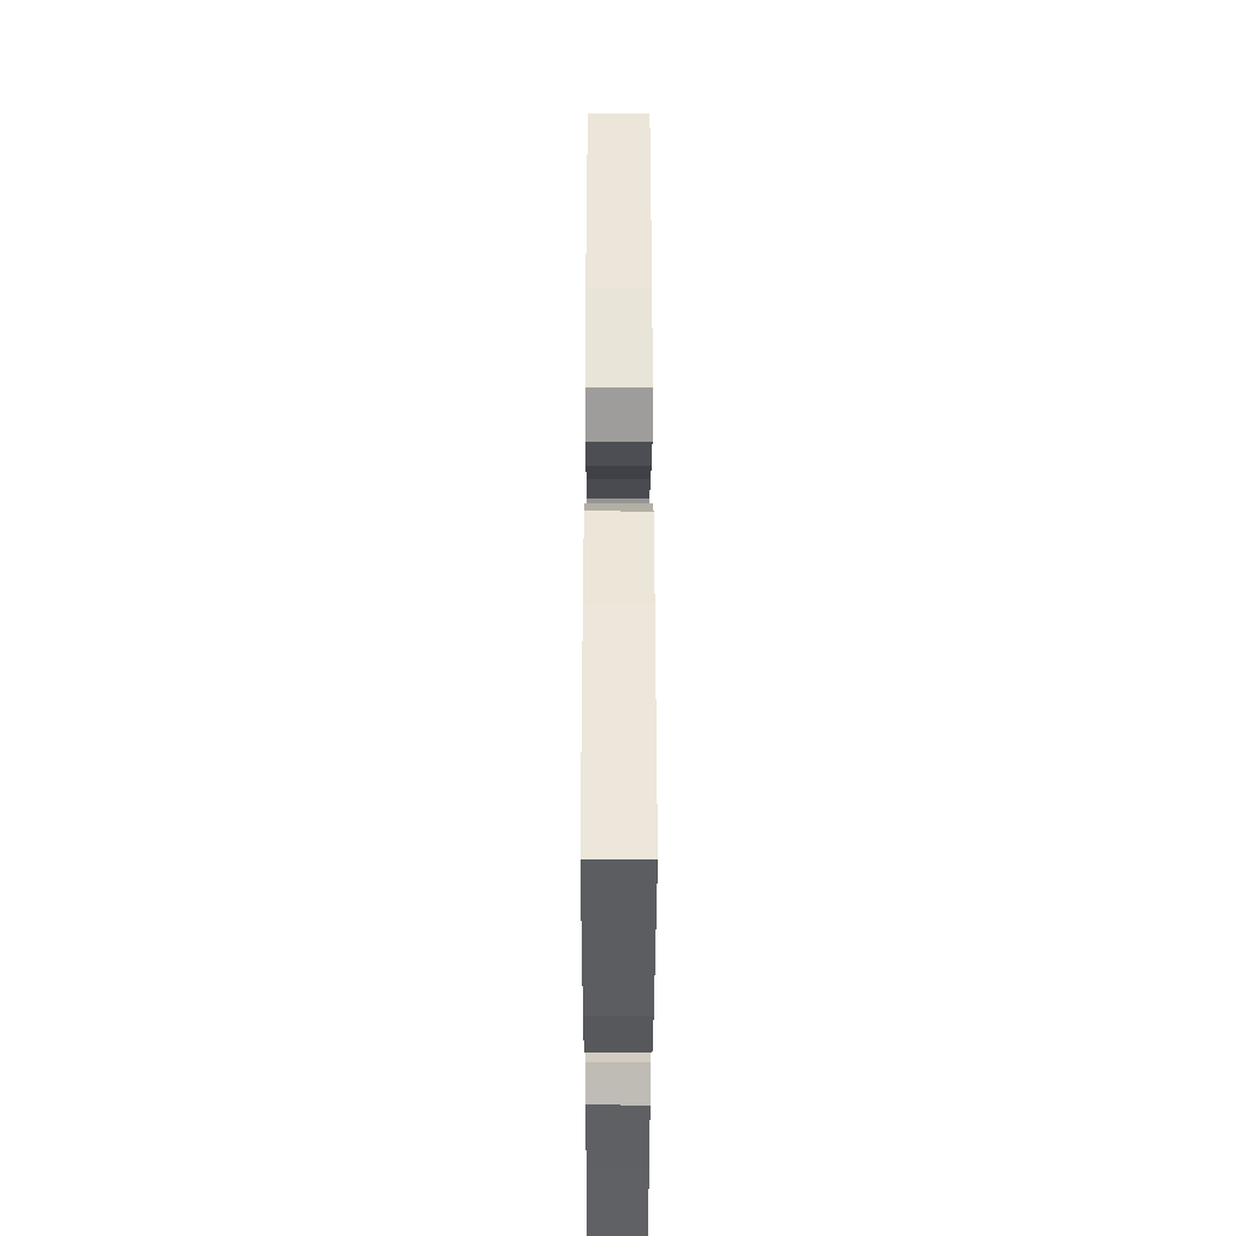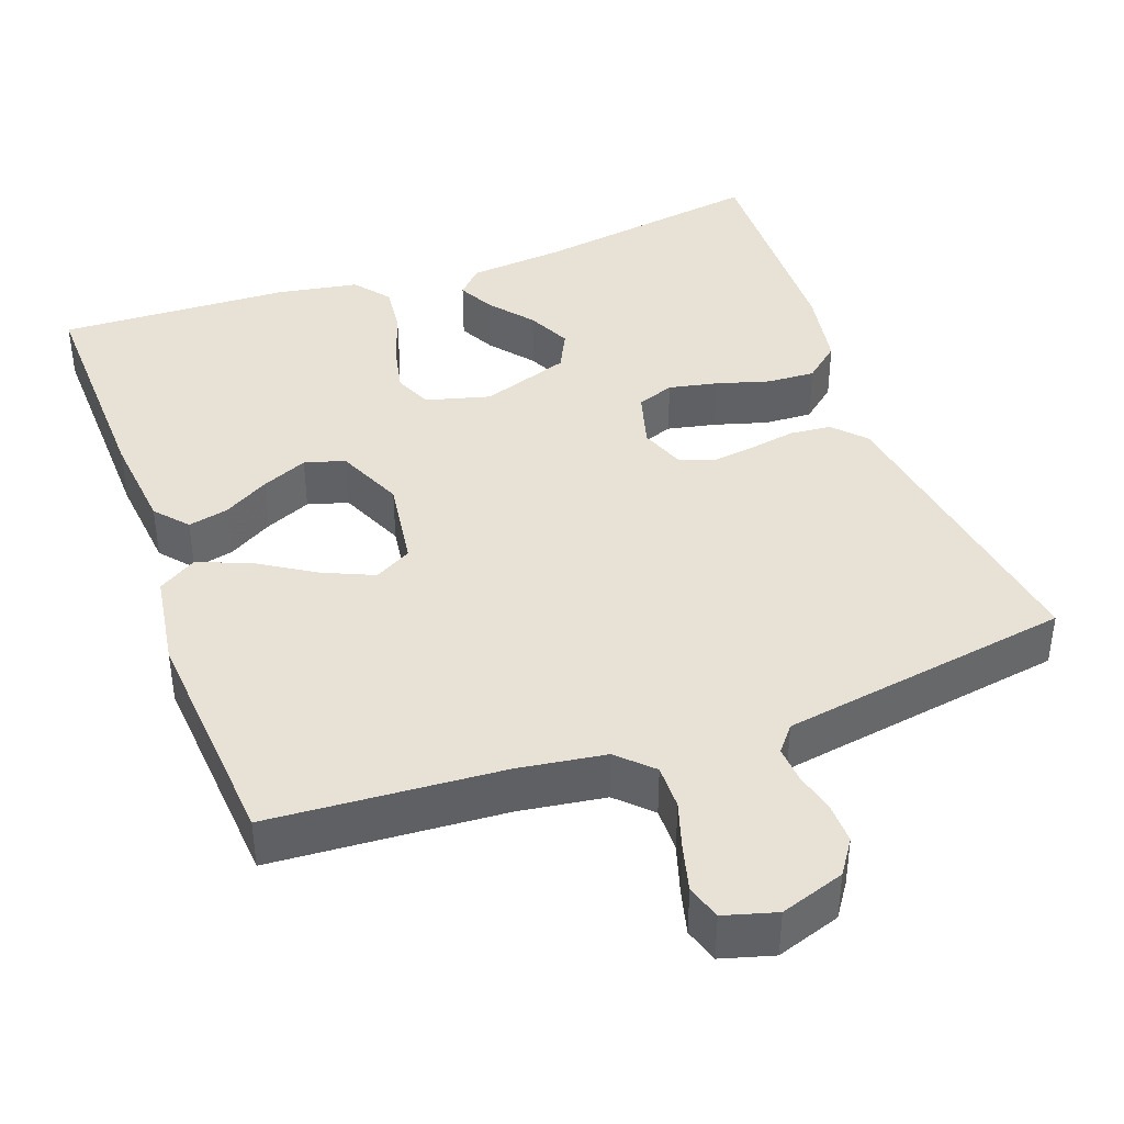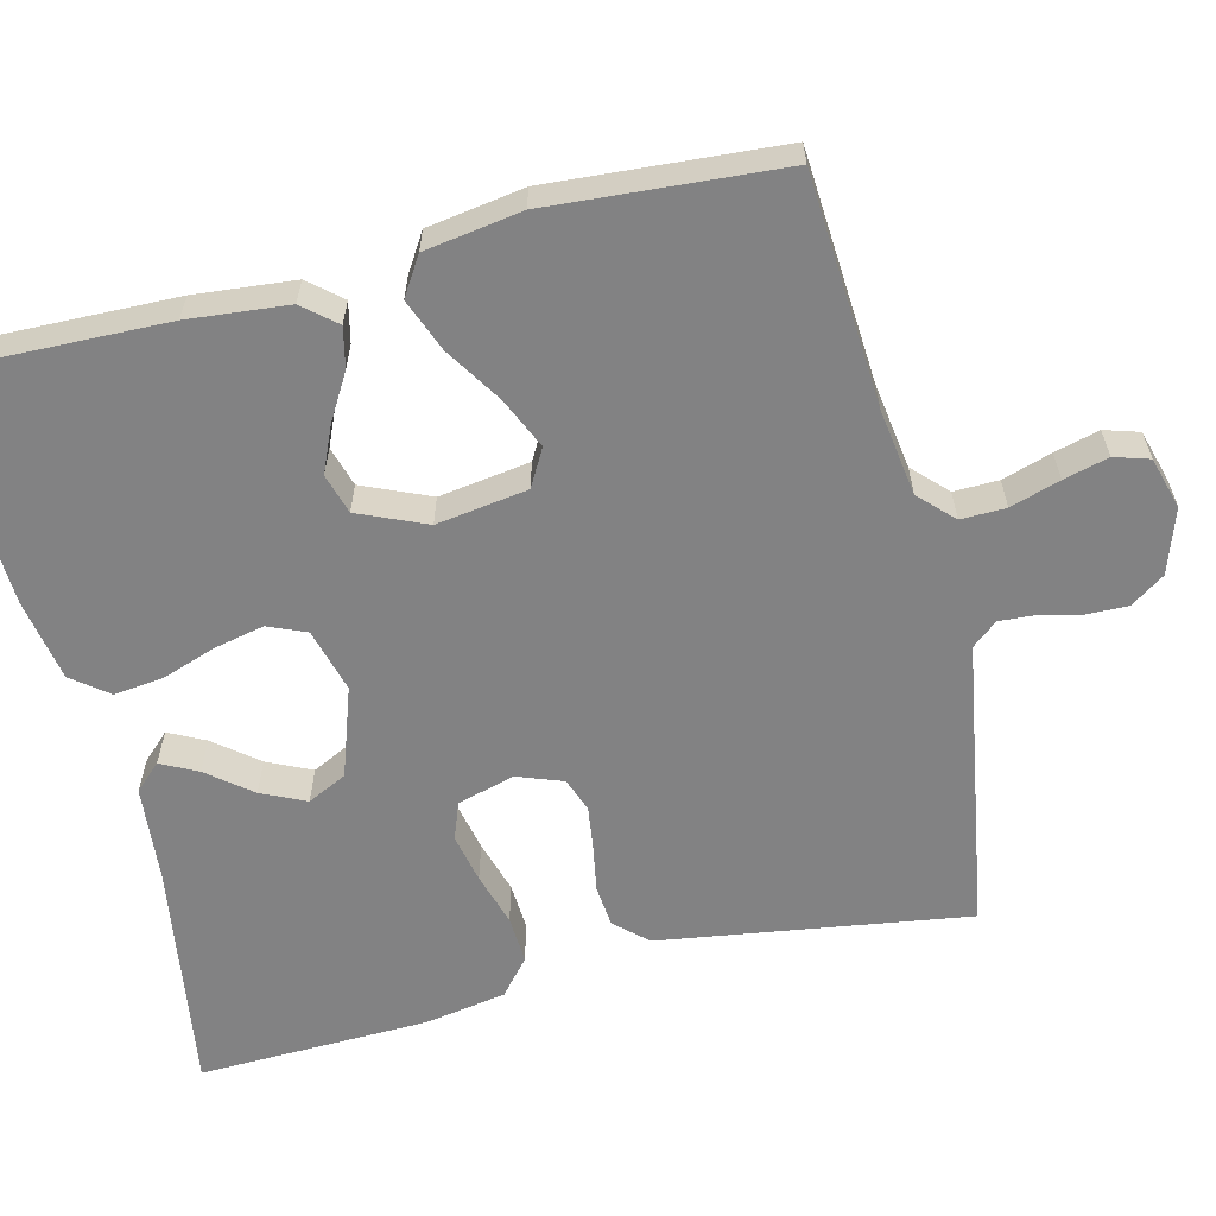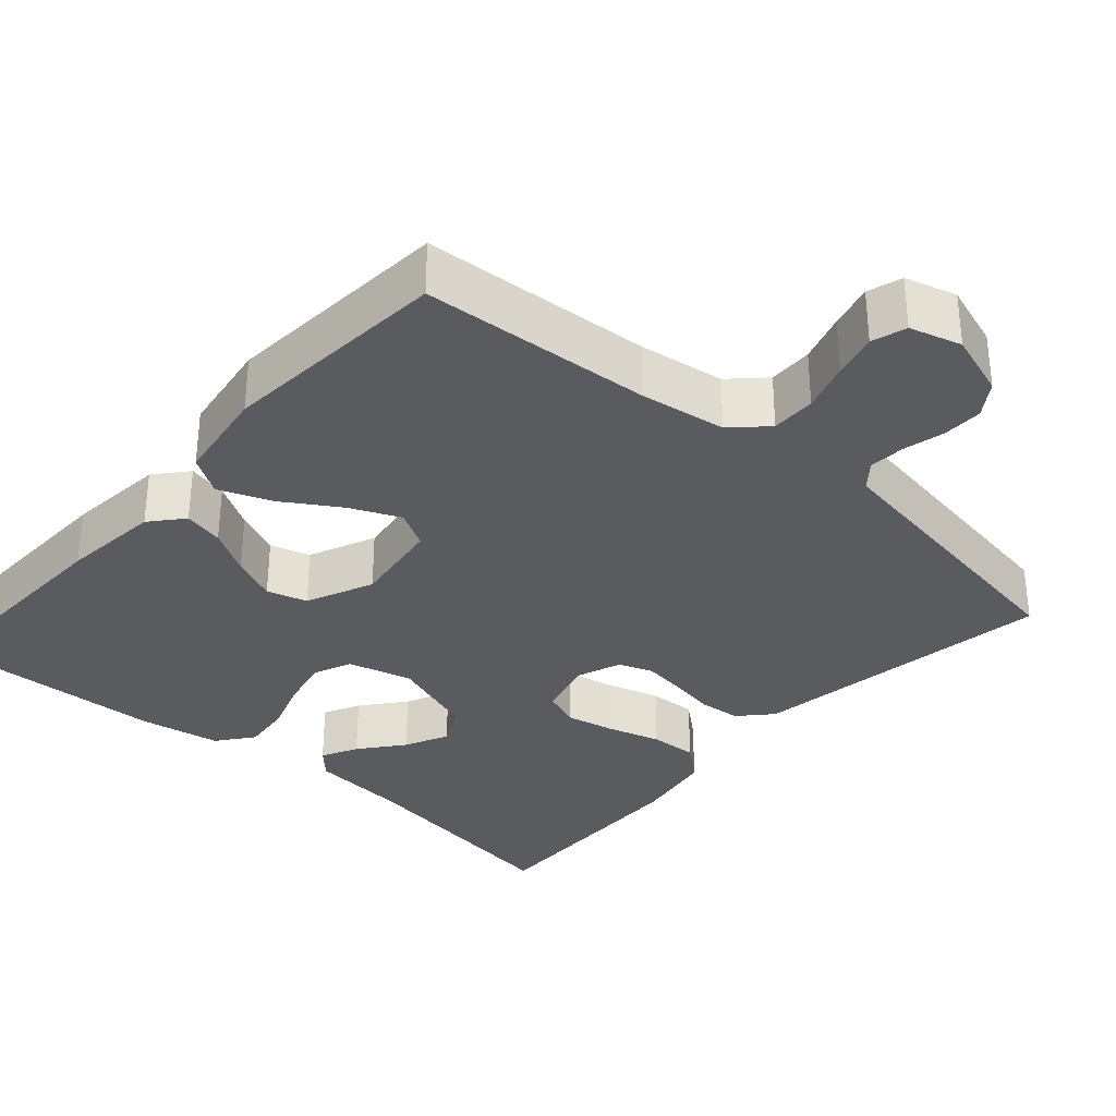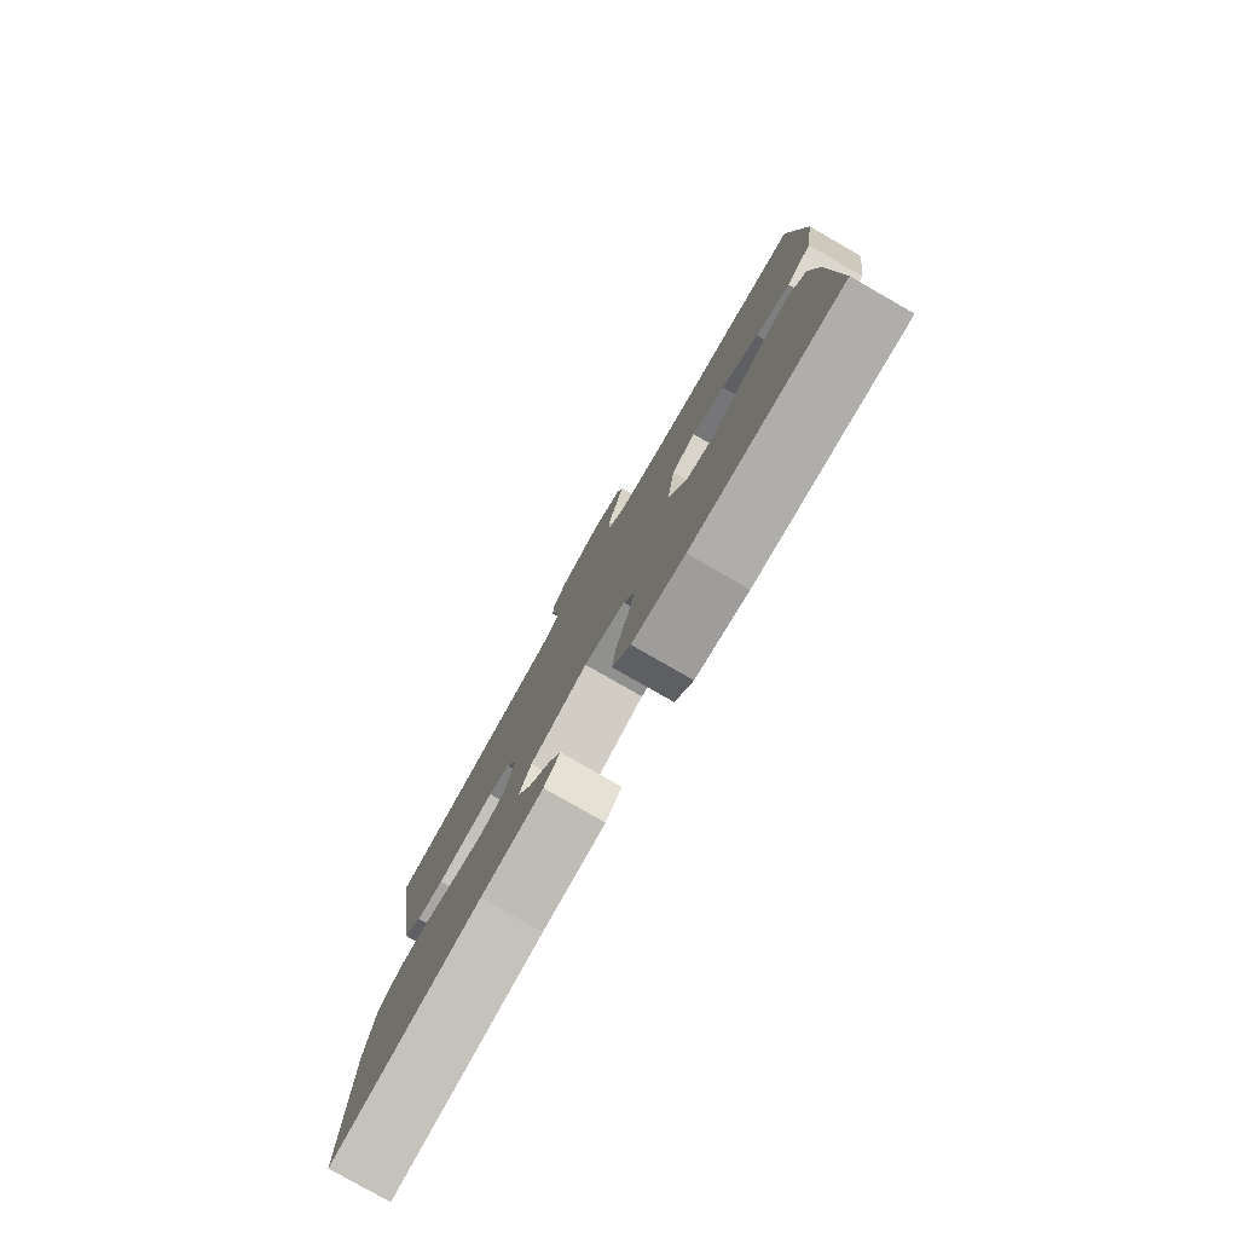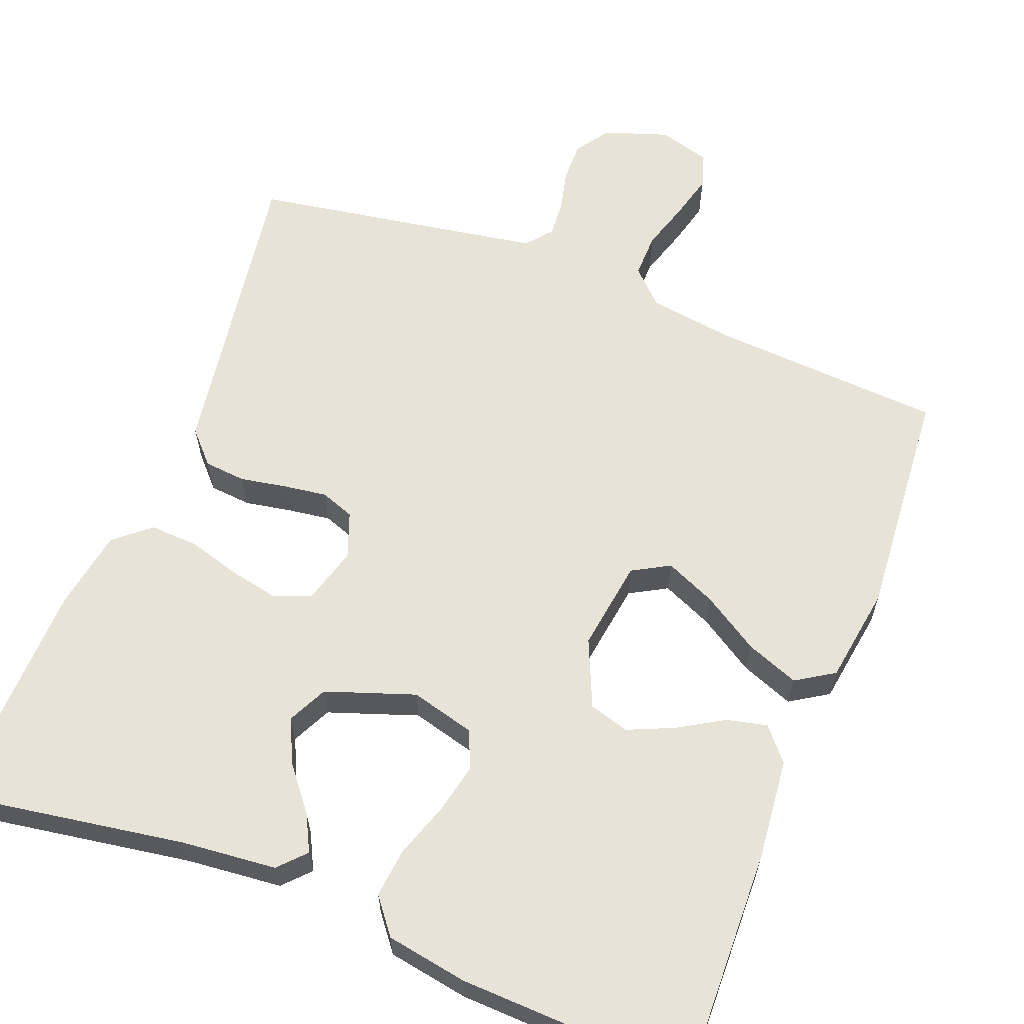
<metadata>
{"format":"obj","ext":"obj","renderer":"f3d","projection":"perspective","resolution":1024,"background":"white","views":[{"elev":-38.2,"azim":-90.1,"up":"+Z"},{"elev":40.5,"azim":-19.9,"up":"+Y"},{"elev":-60.8,"azim":-75.9,"up":"+Y"},{"elev":-32.8,"azim":-41.4,"up":"+Y"},{"elev":-79.7,"azim":-119.8,"up":"+Z"},{"elev":62.1,"azim":-158.7,"up":"+Y"}]}
</metadata>
<code>
v 0.5 0.07 -0.5
v 0.2 0.07 -0.452
v 0.076 0.07 -0.44
v 0.044 0.07 -0.406
v 0.068 0.07 -0.359
v 0.113 0.07 -0.303
v 0.14 0.07 -0.246
v 0.115 0.07 -0.195
v 0 0.07 -0.155
v -0.083 0.07 -0.177
v -0.104 0.07 -0.226
v -0.09 0.07 -0.291
v -0.066 0.07 -0.361
v -0.059 0.07 -0.425
v -0.095 0.07 -0.471
v -0.2 0.07 -0.489
v -0.5 0.07 -0.5
v -0.492 0.07 -0.2
v -0.479 0.07 -0.071
v -0.443 0.07 -0.029
v -0.391 0.07 -0.041
v -0.332 0.07 -0.076
v -0.273 0.07 -0.102
v -0.221 0.07 -0.087
v -0.183 0.07 0
v -0.2 0.07 0.118
v -0.248 0.07 0.145
v -0.314 0.07 0.116
v -0.387 0.07 0.07
v -0.455 0.07 0.044
v -0.504 0.07 0.075
v -0.523 0.07 0.2
v -0.5 0.07 0.5
v -0.2 0.07 0.519
v -0.088 0.07 0.535
v -0.045 0.07 0.577
v -0.046 0.07 0.635
v -0.066 0.07 0.699
v -0.081 0.07 0.757
v -0.067 0.07 0.802
v 0 0.07 0.821
v 0.083 0.07 0.793
v 0.113 0.07 0.749
v 0.112 0.07 0.697
v 0.099 0.07 0.643
v 0.096 0.07 0.596
v 0.123 0.07 0.563
v 0.2 0.07 0.55
v 0.5 0.07 0.5
v 0.454 0.07 0.2
v 0.439 0.07 0.102
v 0.401 0.07 0.061
v 0.347 0.07 0.056
v 0.287 0.07 0.067
v 0.231 0.07 0.075
v 0.187 0.07 0.059
v 0.165 0.07 0
v 0.186 0.07 -0.074
v 0.234 0.07 -0.092
v 0.297 0.07 -0.079
v 0.366 0.07 -0.059
v 0.428 0.07 -0.056
v 0.474 0.07 -0.095
v 0.492 0.07 -0.2
v 0.5 0 -0.5
v 0.2 0 -0.452
v 0.076 0 -0.44
v 0.044 0 -0.406
v 0.068 0 -0.359
v 0.113 0 -0.303
v 0.14 0 -0.246
v 0.115 0 -0.195
v 0 0 -0.155
v -0.083 0 -0.177
v -0.104 0 -0.226
v -0.09 0 -0.291
v -0.066 0 -0.361
v -0.059 0 -0.425
v -0.095 0 -0.471
v -0.2 0 -0.489
v -0.5 0 -0.5
v -0.492 0 -0.2
v -0.479 0 -0.071
v -0.443 0 -0.029
v -0.391 0 -0.041
v -0.332 0 -0.076
v -0.273 0 -0.102
v -0.221 0 -0.087
v -0.183 0 0
v -0.2 0 0.118
v -0.248 0 0.145
v -0.314 0 0.116
v -0.387 0 0.07
v -0.455 0 0.044
v -0.504 0 0.075
v -0.523 0 0.2
v -0.5 0 0.5
v -0.2 0 0.519
v -0.088 0 0.535
v -0.045 0 0.577
v -0.046 0 0.635
v -0.066 0 0.699
v -0.081 0 0.757
v -0.067 0 0.802
v 0 0 0.821
v 0.083 0 0.793
v 0.113 0 0.749
v 0.112 0 0.697
v 0.099 0 0.643
v 0.096 0 0.596
v 0.123 0 0.563
v 0.2 0 0.55
v 0.5 0 0.5
v 0.454 0 0.2
v 0.439 0 0.102
v 0.401 0 0.061
v 0.347 0 0.056
v 0.287 0 0.067
v 0.231 0 0.075
v 0.187 0 0.059
v 0.165 0 0
v 0.186 0 -0.074
v 0.234 0 -0.092
v 0.297 0 -0.079
v 0.366 0 -0.059
v 0.428 0 -0.056
v 0.474 0 -0.095
v 0.492 0 -0.2
f 64 1 2
f 63 64 2
f 62 63 2
f 61 62 2
f 60 61 2
f 59 60 2 3
f 52 53 54
f 51 52 54
f 50 51 54
f 50 54 55
f 49 50 55
f 48 49 55
f 47 48 55 56
f 43 44 45
f 42 43 45
f 41 42 45
f 40 41 45
f 39 40 45
f 38 39 45
f 37 38 45
f 36 37 45 46
f 47 56 57
f 46 47 57
f 36 46 57
f 35 36 57
f 32 33 34
f 31 32 34
f 30 31 34
f 29 30 34
f 28 29 34
f 20 21 22
f 19 20 22
f 18 19 22
f 17 18 22
f 16 17 22
f 15 16 22
f 14 15 22
f 13 14 22
f 12 13 22
f 11 12 22 23
f 10 11 23 24
f 3 4 5 6
f 3 6 7
f 59 3 7
f 58 59 7 8
f 57 58 8 9
f 27 28 34 35
f 26 27 35 57
f 57 9 10
f 26 57 10
f 25 26 10
f 10 24 25
f 66 65 128
f 66 128 127
f 66 127 126
f 66 126 125
f 66 125 124
f 67 66 124 123
f 118 117 116
f 118 116 115
f 118 115 114
f 119 118 114
f 119 114 113
f 119 113 112
f 120 119 112 111
f 109 108 107
f 109 107 106
f 109 106 105
f 109 105 104
f 109 104 103
f 109 103 102
f 109 102 101
f 110 109 101 100
f 121 120 111
f 121 111 110
f 121 110 100
f 121 100 99
f 98 97 96
f 98 96 95
f 98 95 94
f 98 94 93
f 98 93 92
f 86 85 84
f 86 84 83
f 86 83 82
f 86 82 81
f 86 81 80
f 86 80 79
f 86 79 78
f 86 78 77
f 86 77 76
f 87 86 76 75
f 88 87 75 74
f 70 69 68 67
f 71 70 67
f 71 67 123
f 72 71 123 122
f 73 72 122 121
f 99 98 92 91
f 121 99 91 90
f 74 73 121
f 74 121 90
f 74 90 89
f 89 88 74
f 1 65 66 2
f 2 66 67 3
f 3 67 68 4
f 4 68 69 5
f 5 69 70 6
f 6 70 71 7
f 7 71 72 8
f 8 72 73 9
f 9 73 74 10
f 10 74 75 11
f 11 75 76 12
f 12 76 77 13
f 13 77 78 14
f 14 78 79 15
f 15 79 80 16
f 16 80 81 17
f 17 81 82 18
f 18 82 83 19
f 19 83 84 20
f 20 84 85 21
f 21 85 86 22
f 22 86 87 23
f 23 87 88 24
f 24 88 89 25
f 25 89 90 26
f 26 90 91 27
f 27 91 92 28
f 28 92 93 29
f 29 93 94 30
f 30 94 95 31
f 31 95 96 32
f 32 96 97 33
f 33 97 98 34
f 34 98 99 35
f 35 99 100 36
f 36 100 101 37
f 37 101 102 38
f 38 102 103 39
f 39 103 104 40
f 40 104 105 41
f 41 105 106 42
f 42 106 107 43
f 43 107 108 44
f 44 108 109 45
f 45 109 110 46
f 46 110 111 47
f 47 111 112 48
f 48 112 113 49
f 49 113 114 50
f 50 114 115 51
f 51 115 116 52
f 52 116 117 53
f 53 117 118 54
f 54 118 119 55
f 55 119 120 56
f 56 120 121 57
f 57 121 122 58
f 58 122 123 59
f 59 123 124 60
f 60 124 125 61
f 61 125 126 62
f 62 126 127 63
f 63 127 128 64
f 64 128 65 1

</code>
